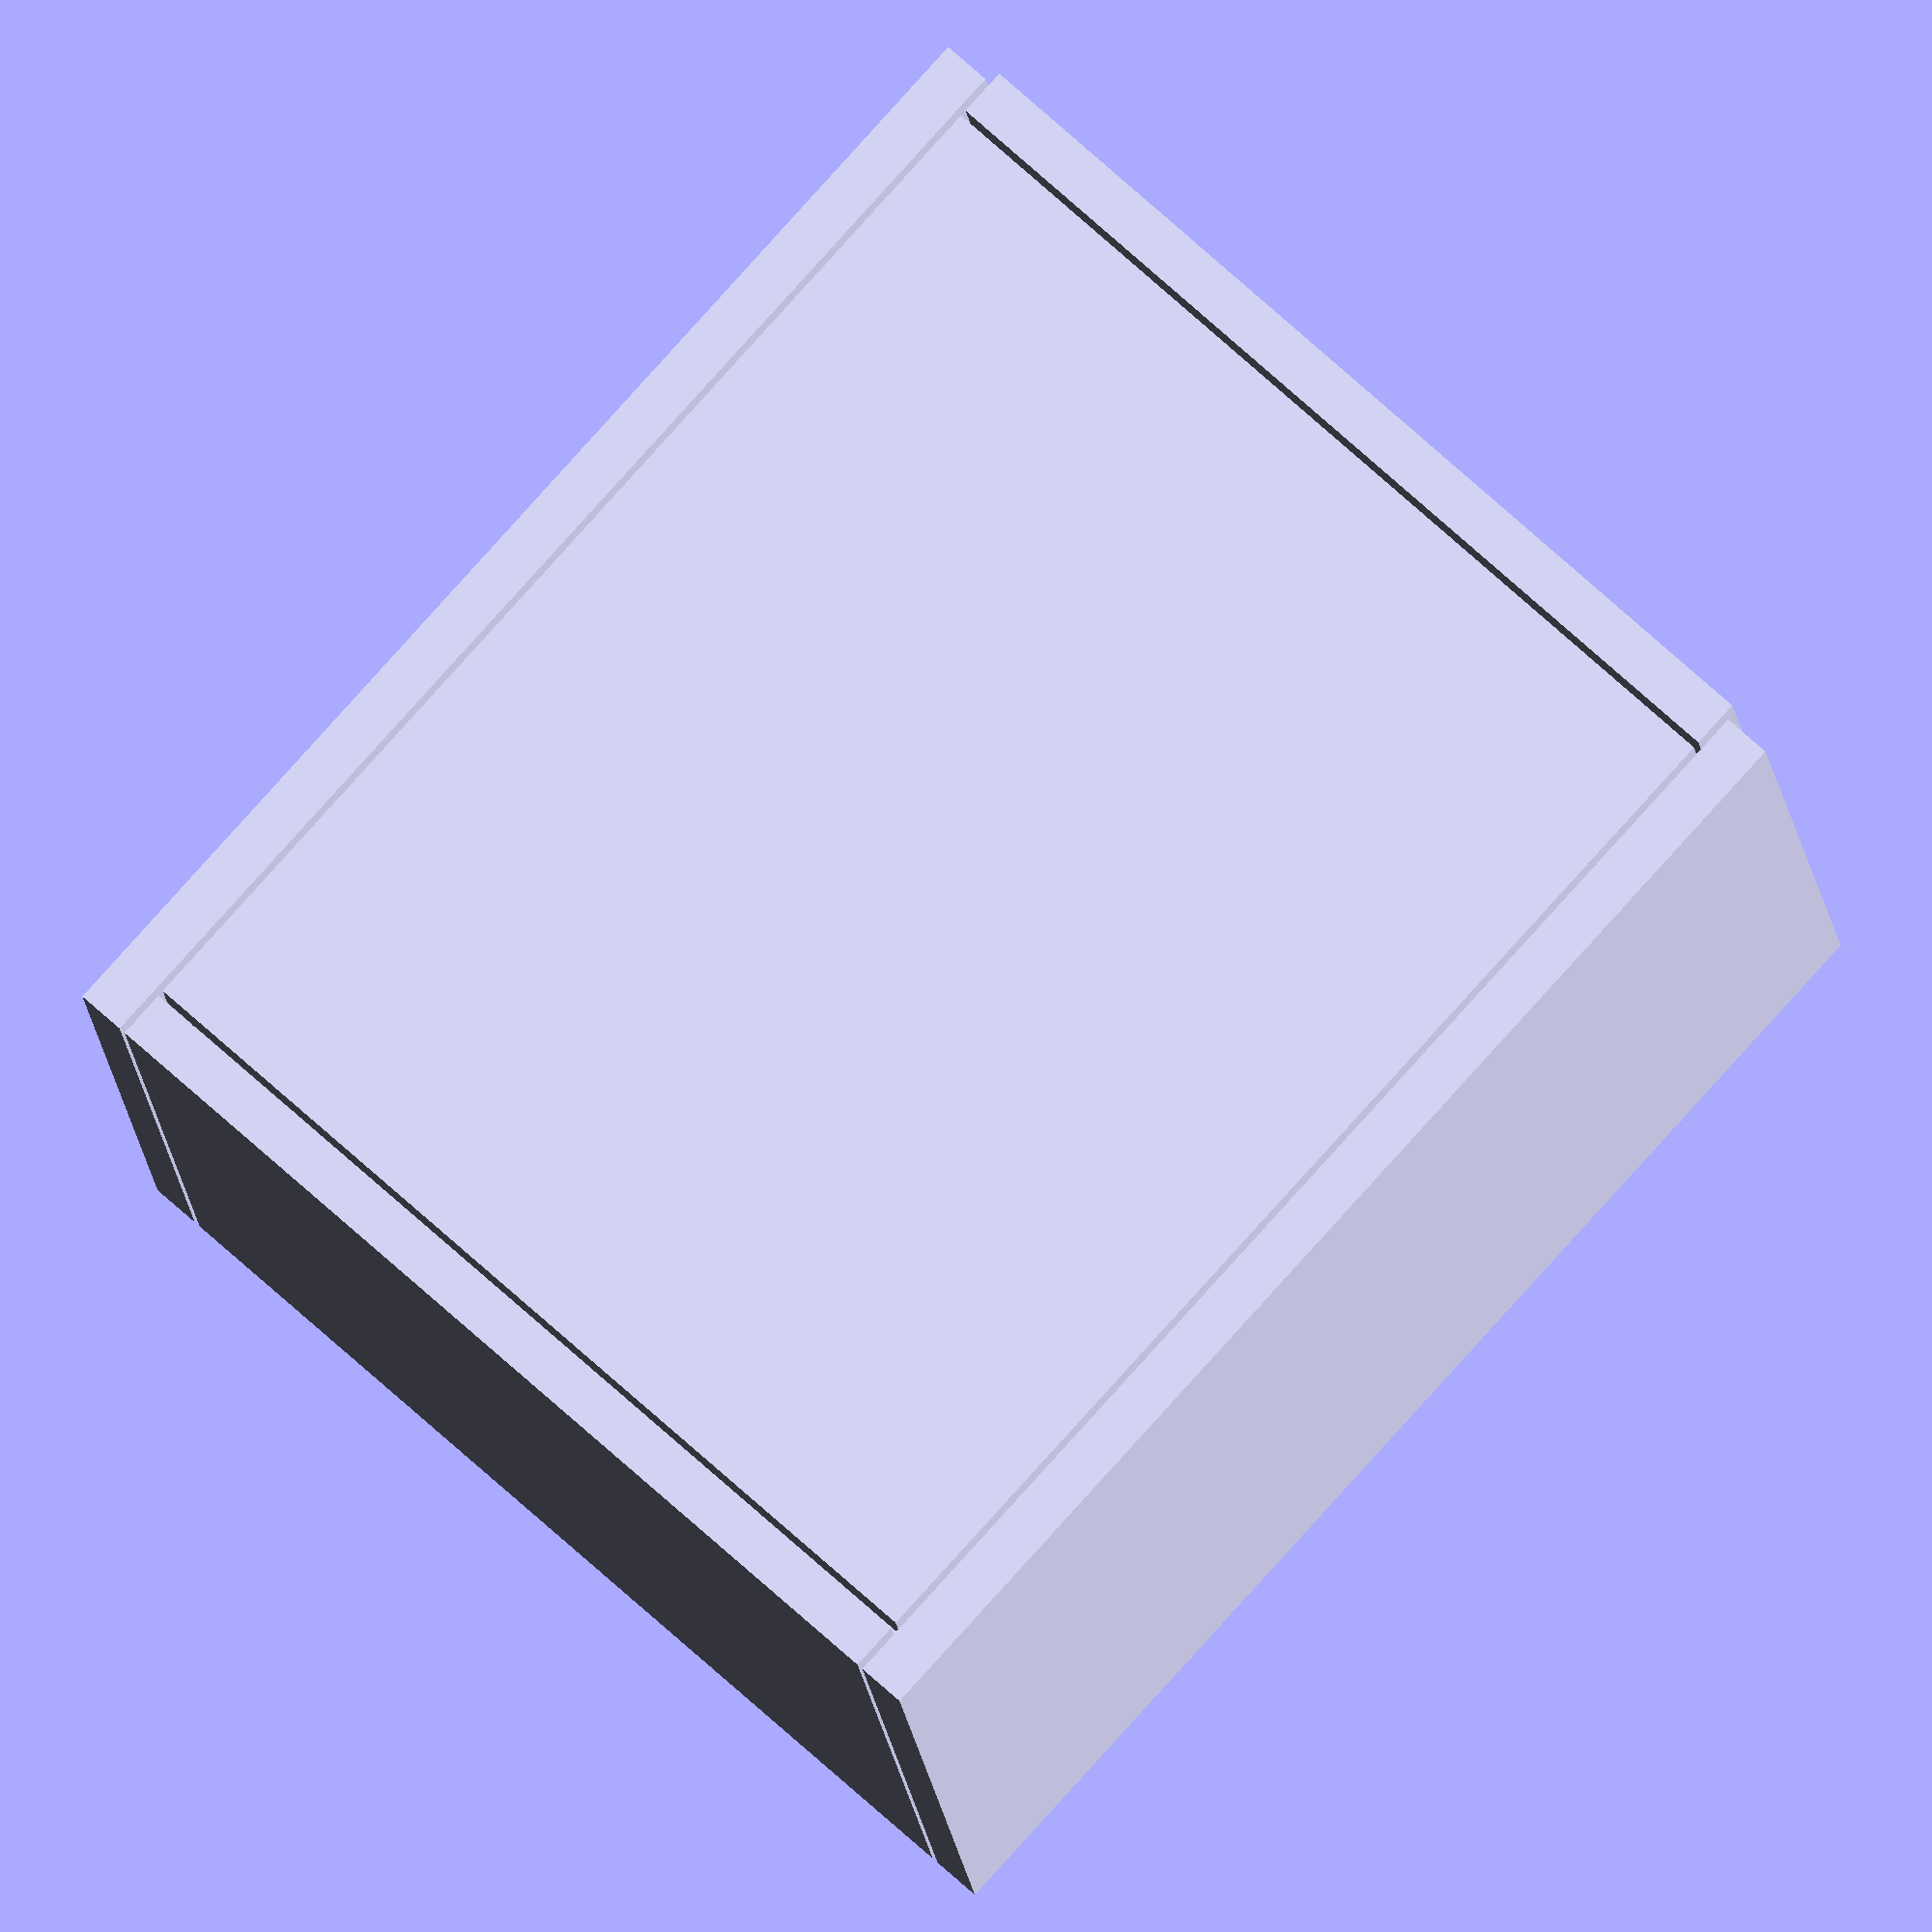
<openscad>


// START CR10
// 600mm width  | 24"
// 700mm depth  | 28"
// 900mm tall    | 36"
// END CR10

// START CART
// width 26.5"
// Depth 18"
// Height 24"
// END CART

material_width=(25.4*12*4)/2;// 600;
material_depth=750;
material_height=900;
material_thickness=(25.4*1.5);

vertial_offset=material_thickness+5;

sheet_width=25.4*12*4;
sheet_length=25.4*12*8;

module bottom(){
  cube([material_width, material_depth, material_thickness]);
}

module top(){
  cube([material_width, material_depth, material_thickness]);
}

module back(){
  cube([material_width, material_thickness, material_height+(material_thickness*2)]);
}

module front(){
  cube([material_width, material_thickness, material_height+(material_thickness*2)]);
}


module side(){
  cube([material_thickness, material_depth, material_height]);
}

module blown_assembled(){
  translate([0,0,material_height+vertial_offset+5]) top();
  bottom();
  translate([0,material_depth+5,0]) back();
  translate([0,0, vertial_offset]) side();
  translate([material_width-material_thickness,0, vertial_offset]) side();
  translate([0,-material_thickness-5,0]) front();
}

module sheet(){
  %cube([sheet_width, sheet_length, 1]);
}

module layout(){
  sheet();
  translate([0,0,0])
  projection(cut = true) bottom();
  translate([(25.4*12*4)-material_width,0,0]) projection(cut = true) top();
  
  translate([0,material_depth+1,0]) 
  projection(cut = true) rotate([0,90,0]) side();
  
  
  translate([0,(material_depth+1)*2,0]) 
  projection(cut = true) rotate([0,90,0]) side();
  
  translate([-sheet_width-100,0,0]){
    sheet();
    projection(cut = true) rotate([-90,0,0]) back();
    translate([(25.4*12*4)-material_width,0,0]) 
    projection(cut = true) rotate([-90,0,0]) front();
    
    
    
    // Cart parts
    translate([0,material_height+(material_thickness*2)+5,0]) 
    rotate([0,90,0]) cart_back();
    
    translate([0,(material_height+(material_thickness*2)+(25.4*26.5))+10,0]) 
    rotate([0,90,0]) cart_back();
    
    translate([(25.4*12*2),material_height+(material_thickness*2)+5,0]) 
    rotate([90,0,90]) cart_side();
    
    translate([(25.4*12*2),material_height+(material_thickness*2)+(25.4*18)+10,0]) 
    rotate([90,0,90]) cart_side();
  }
}

module cart_side(){
  cube([(25.4*18), material_thickness, (25.4*24)]);
}

module cart_back(){
  cube([material_thickness, (25.4*26.5), (25.4*24)]);
}

blown_assembled();
//layout();






</openscad>
<views>
elev=279.1 azim=277.2 roll=222.0 proj=o view=wireframe
</views>
